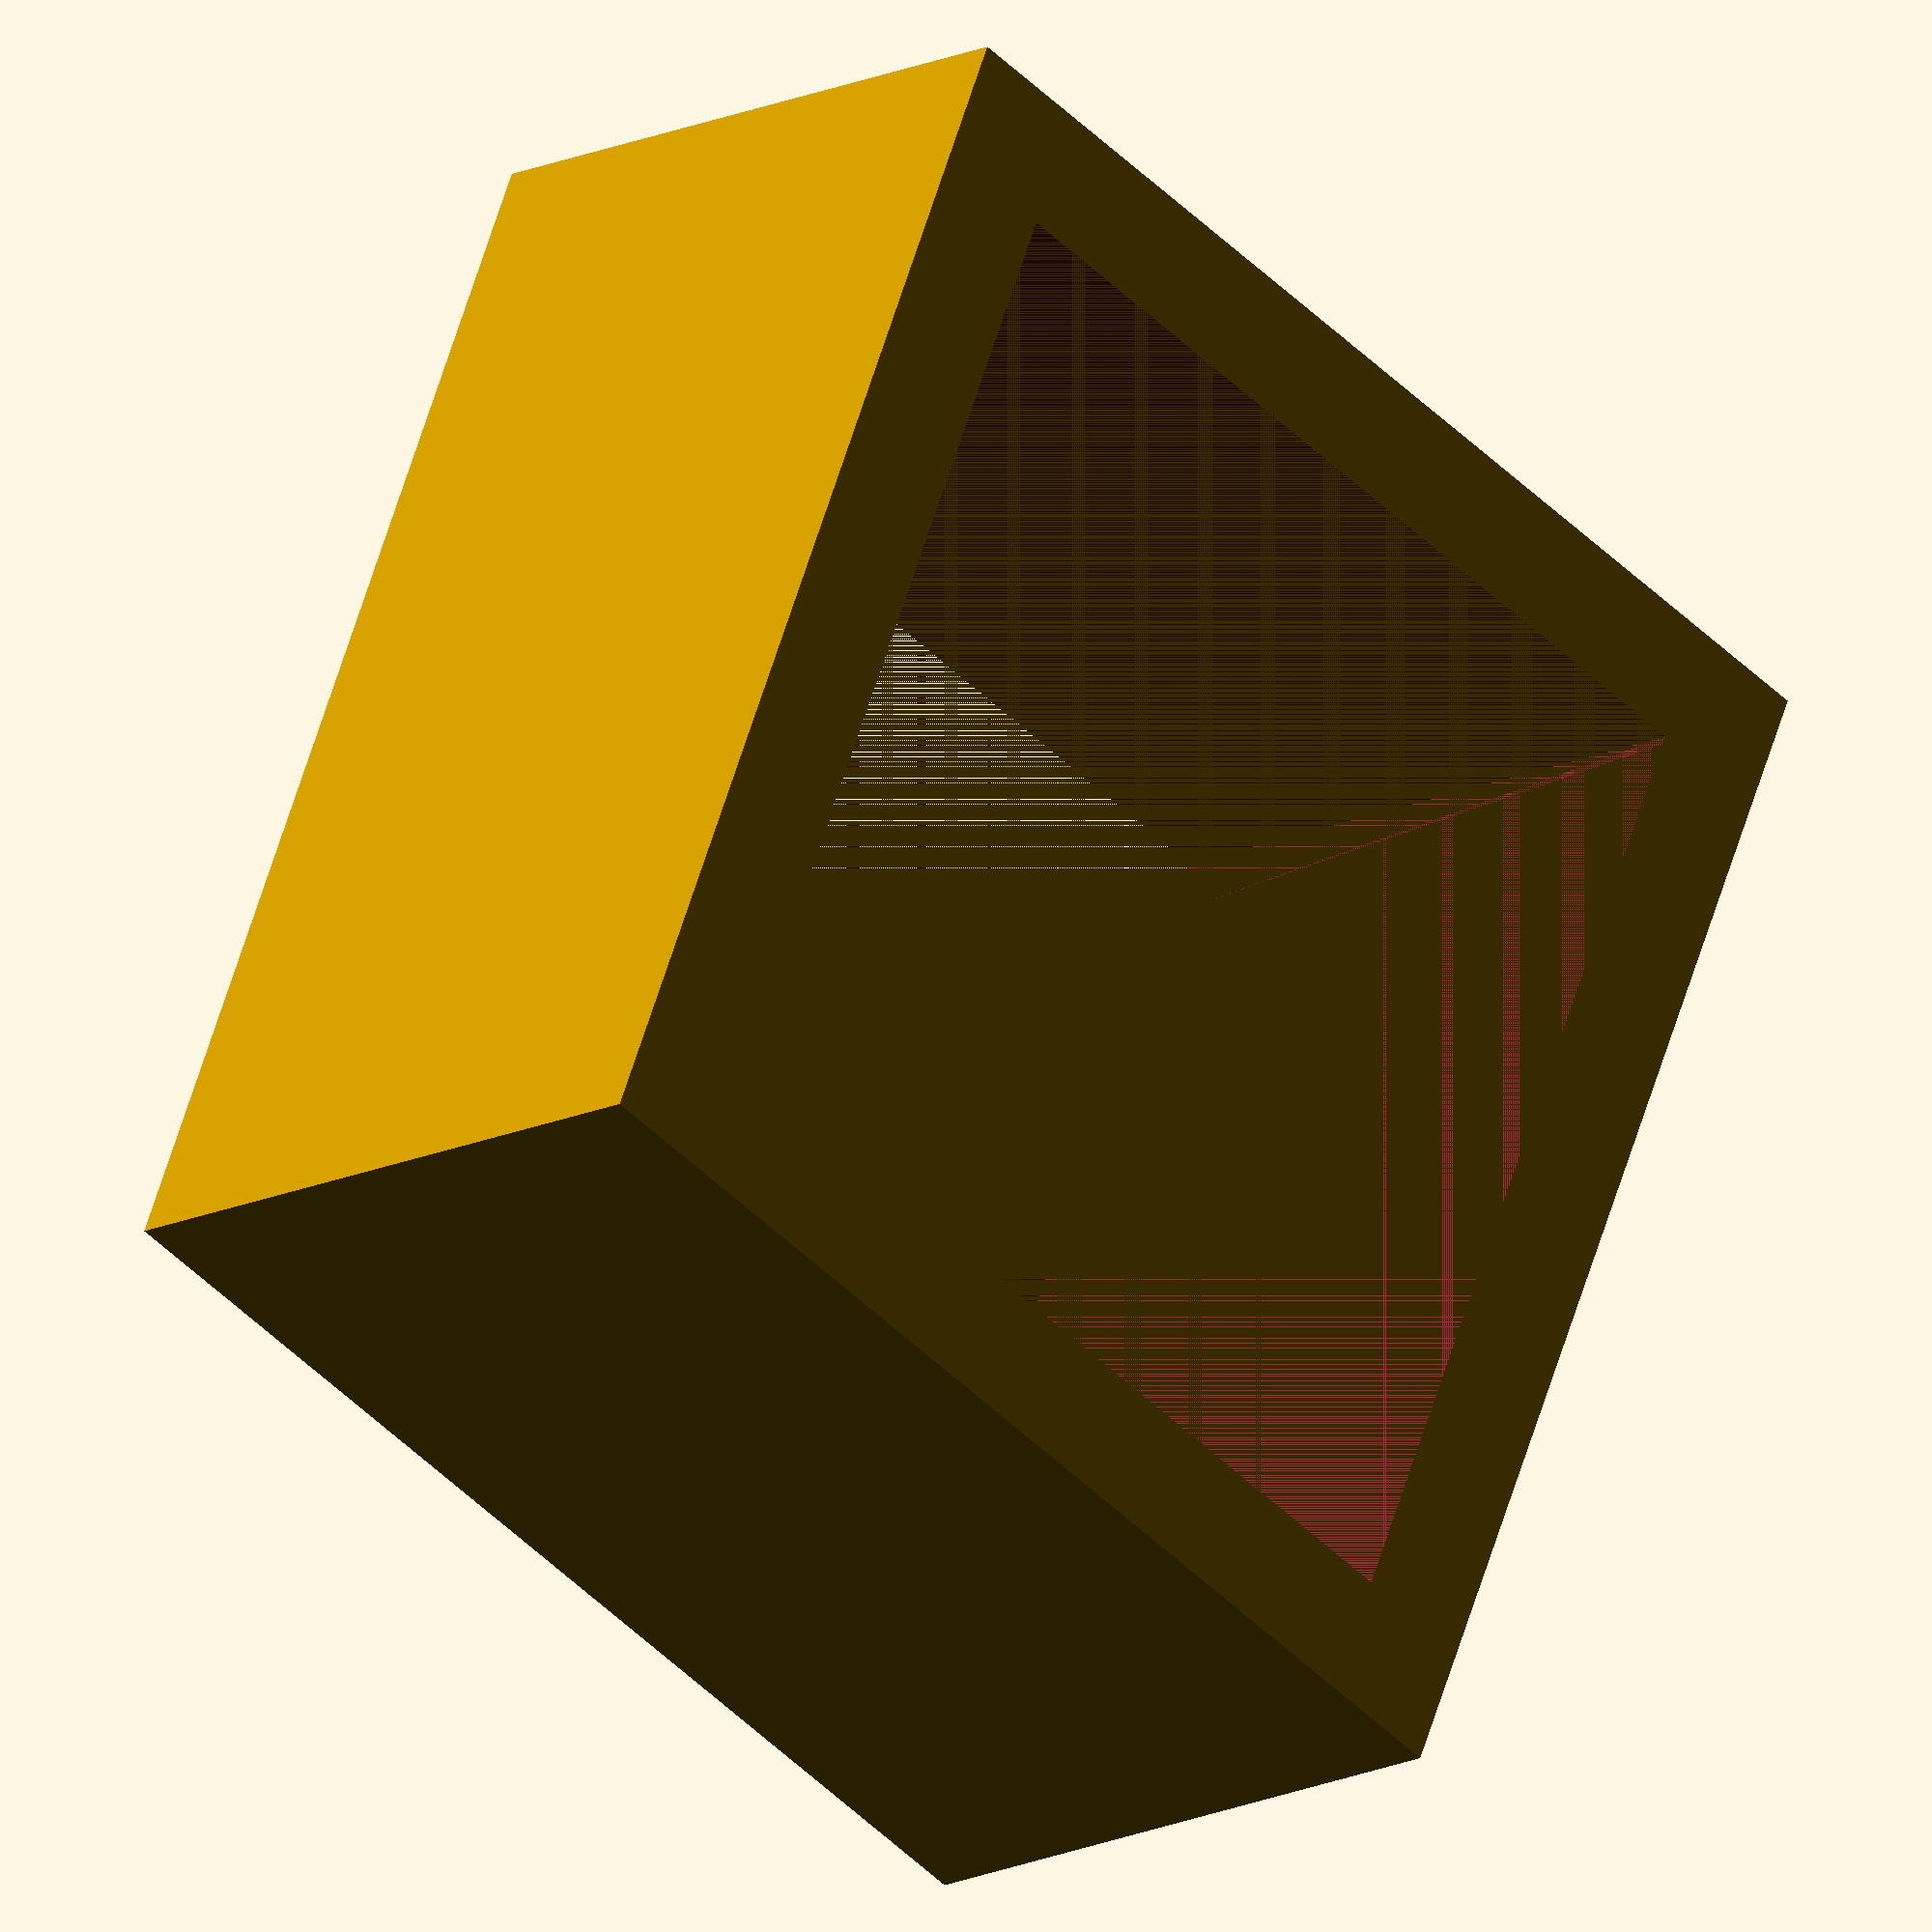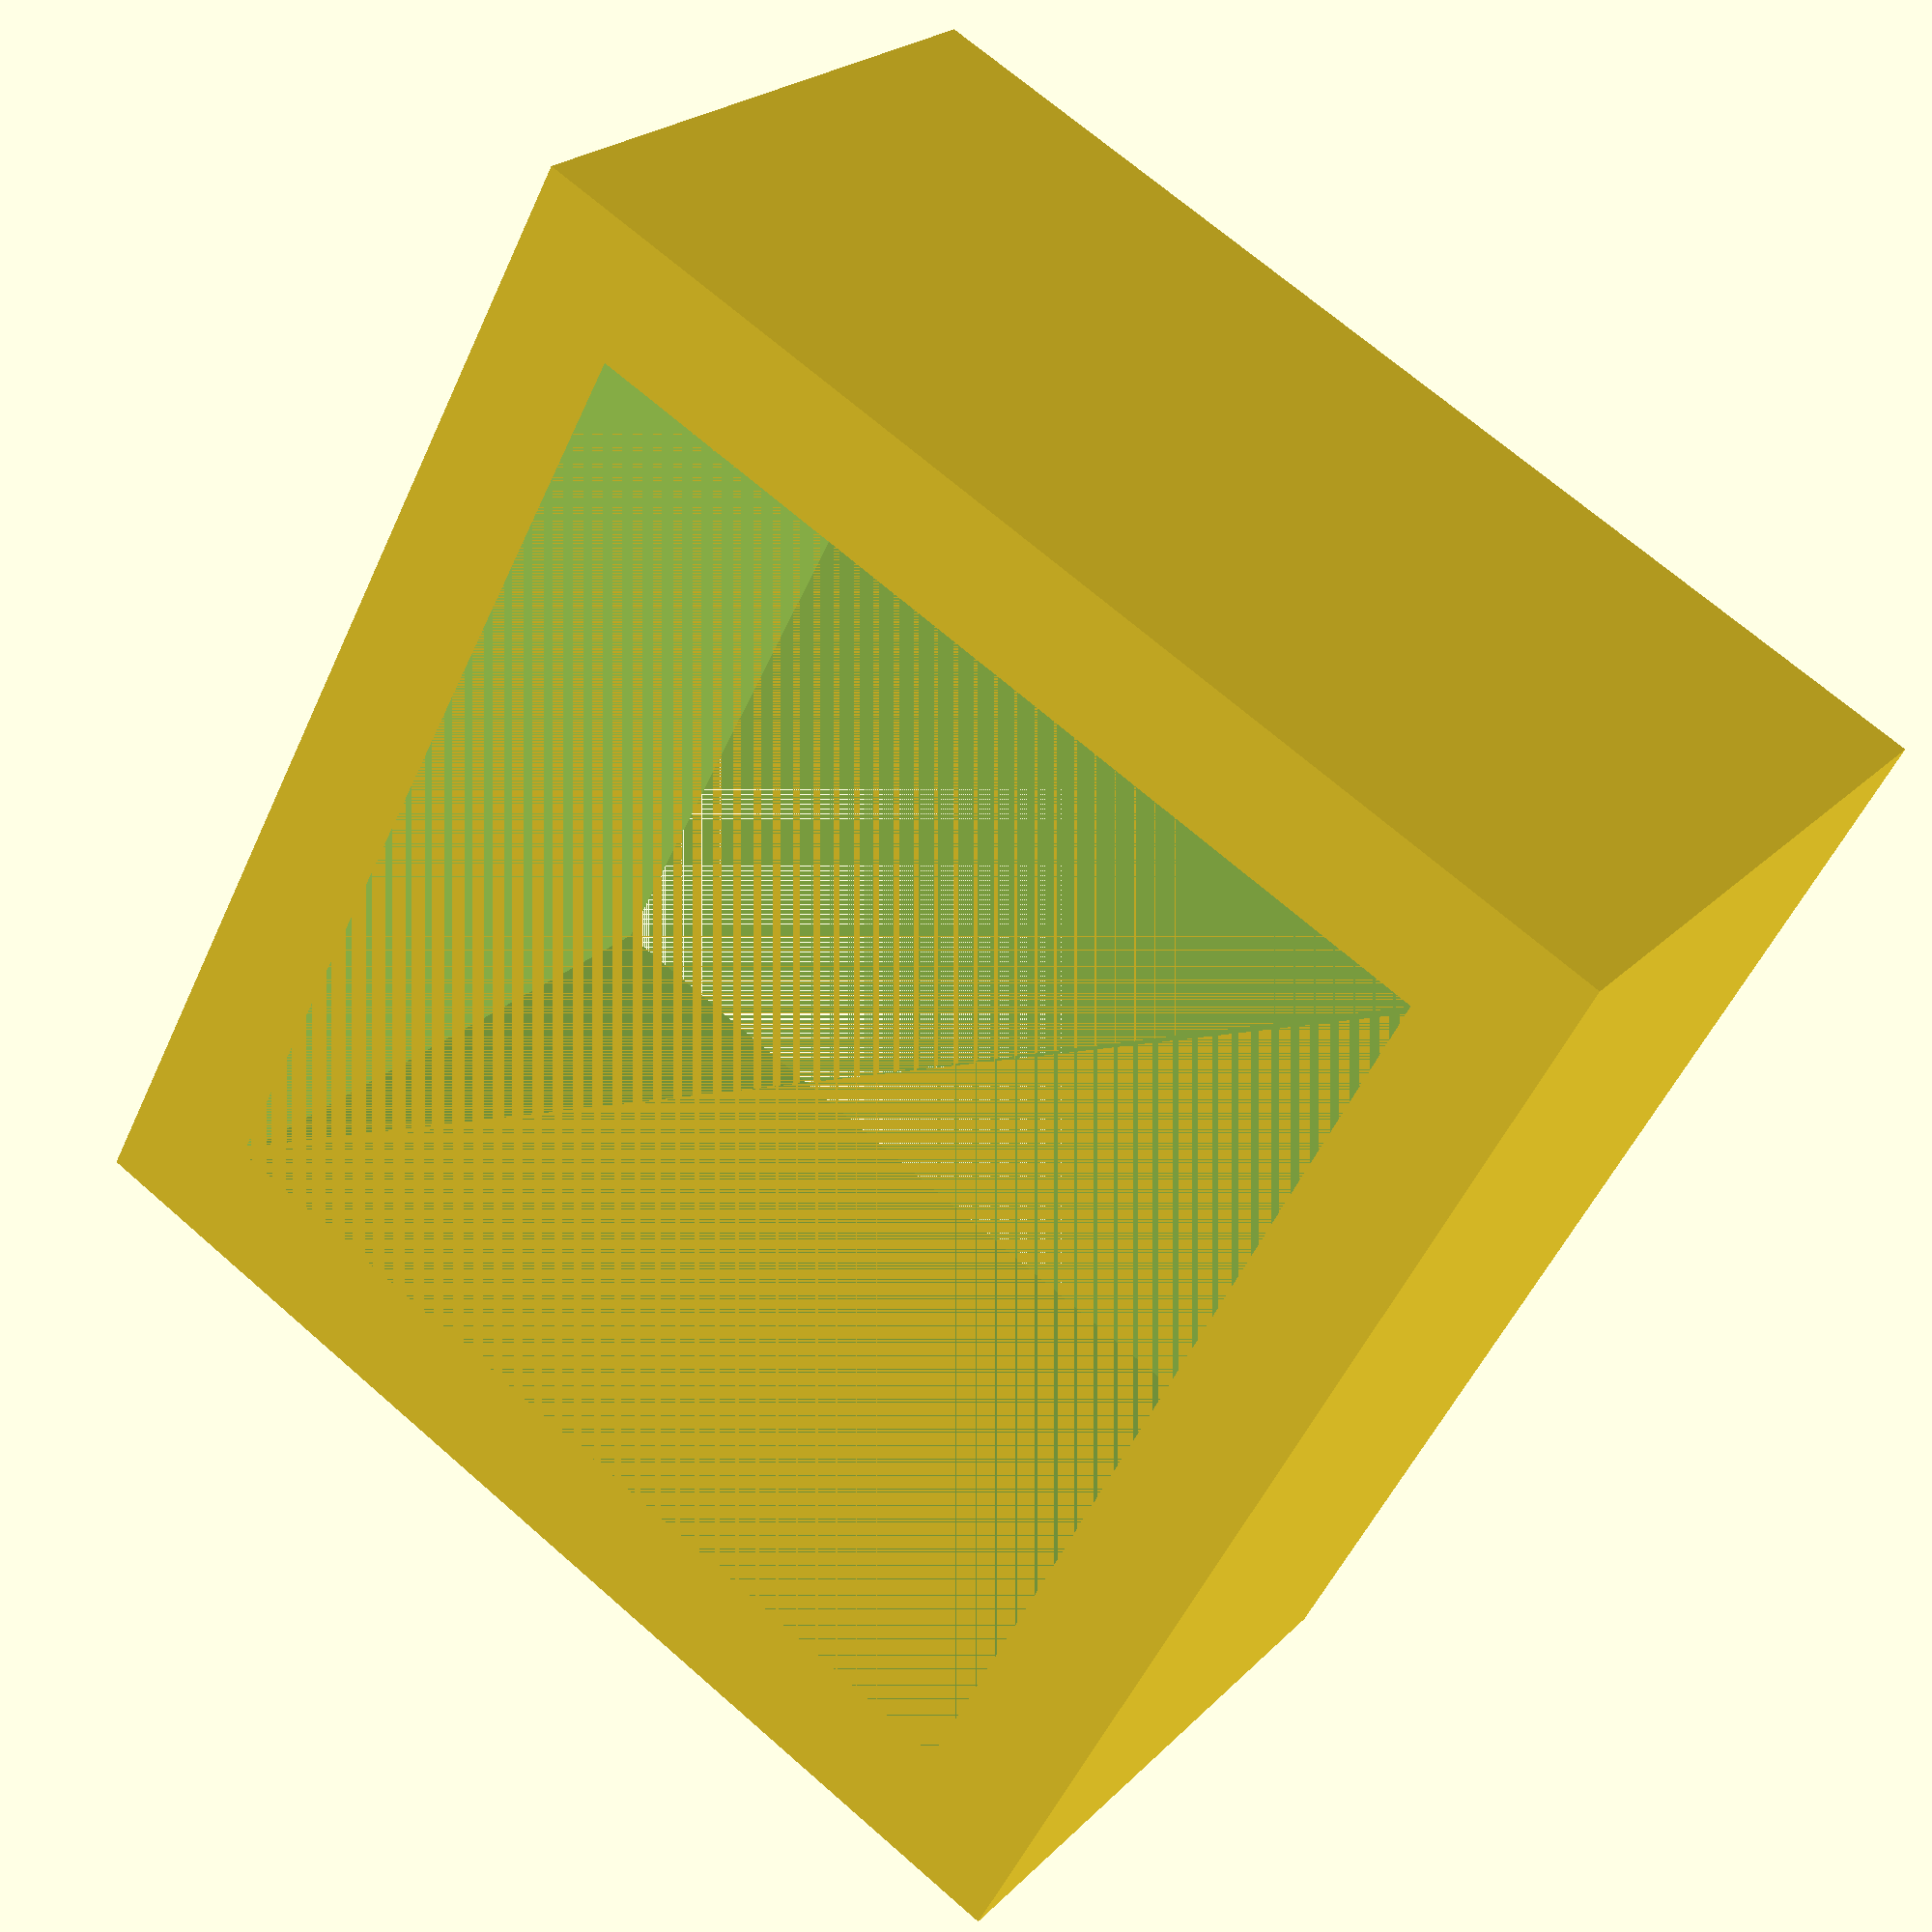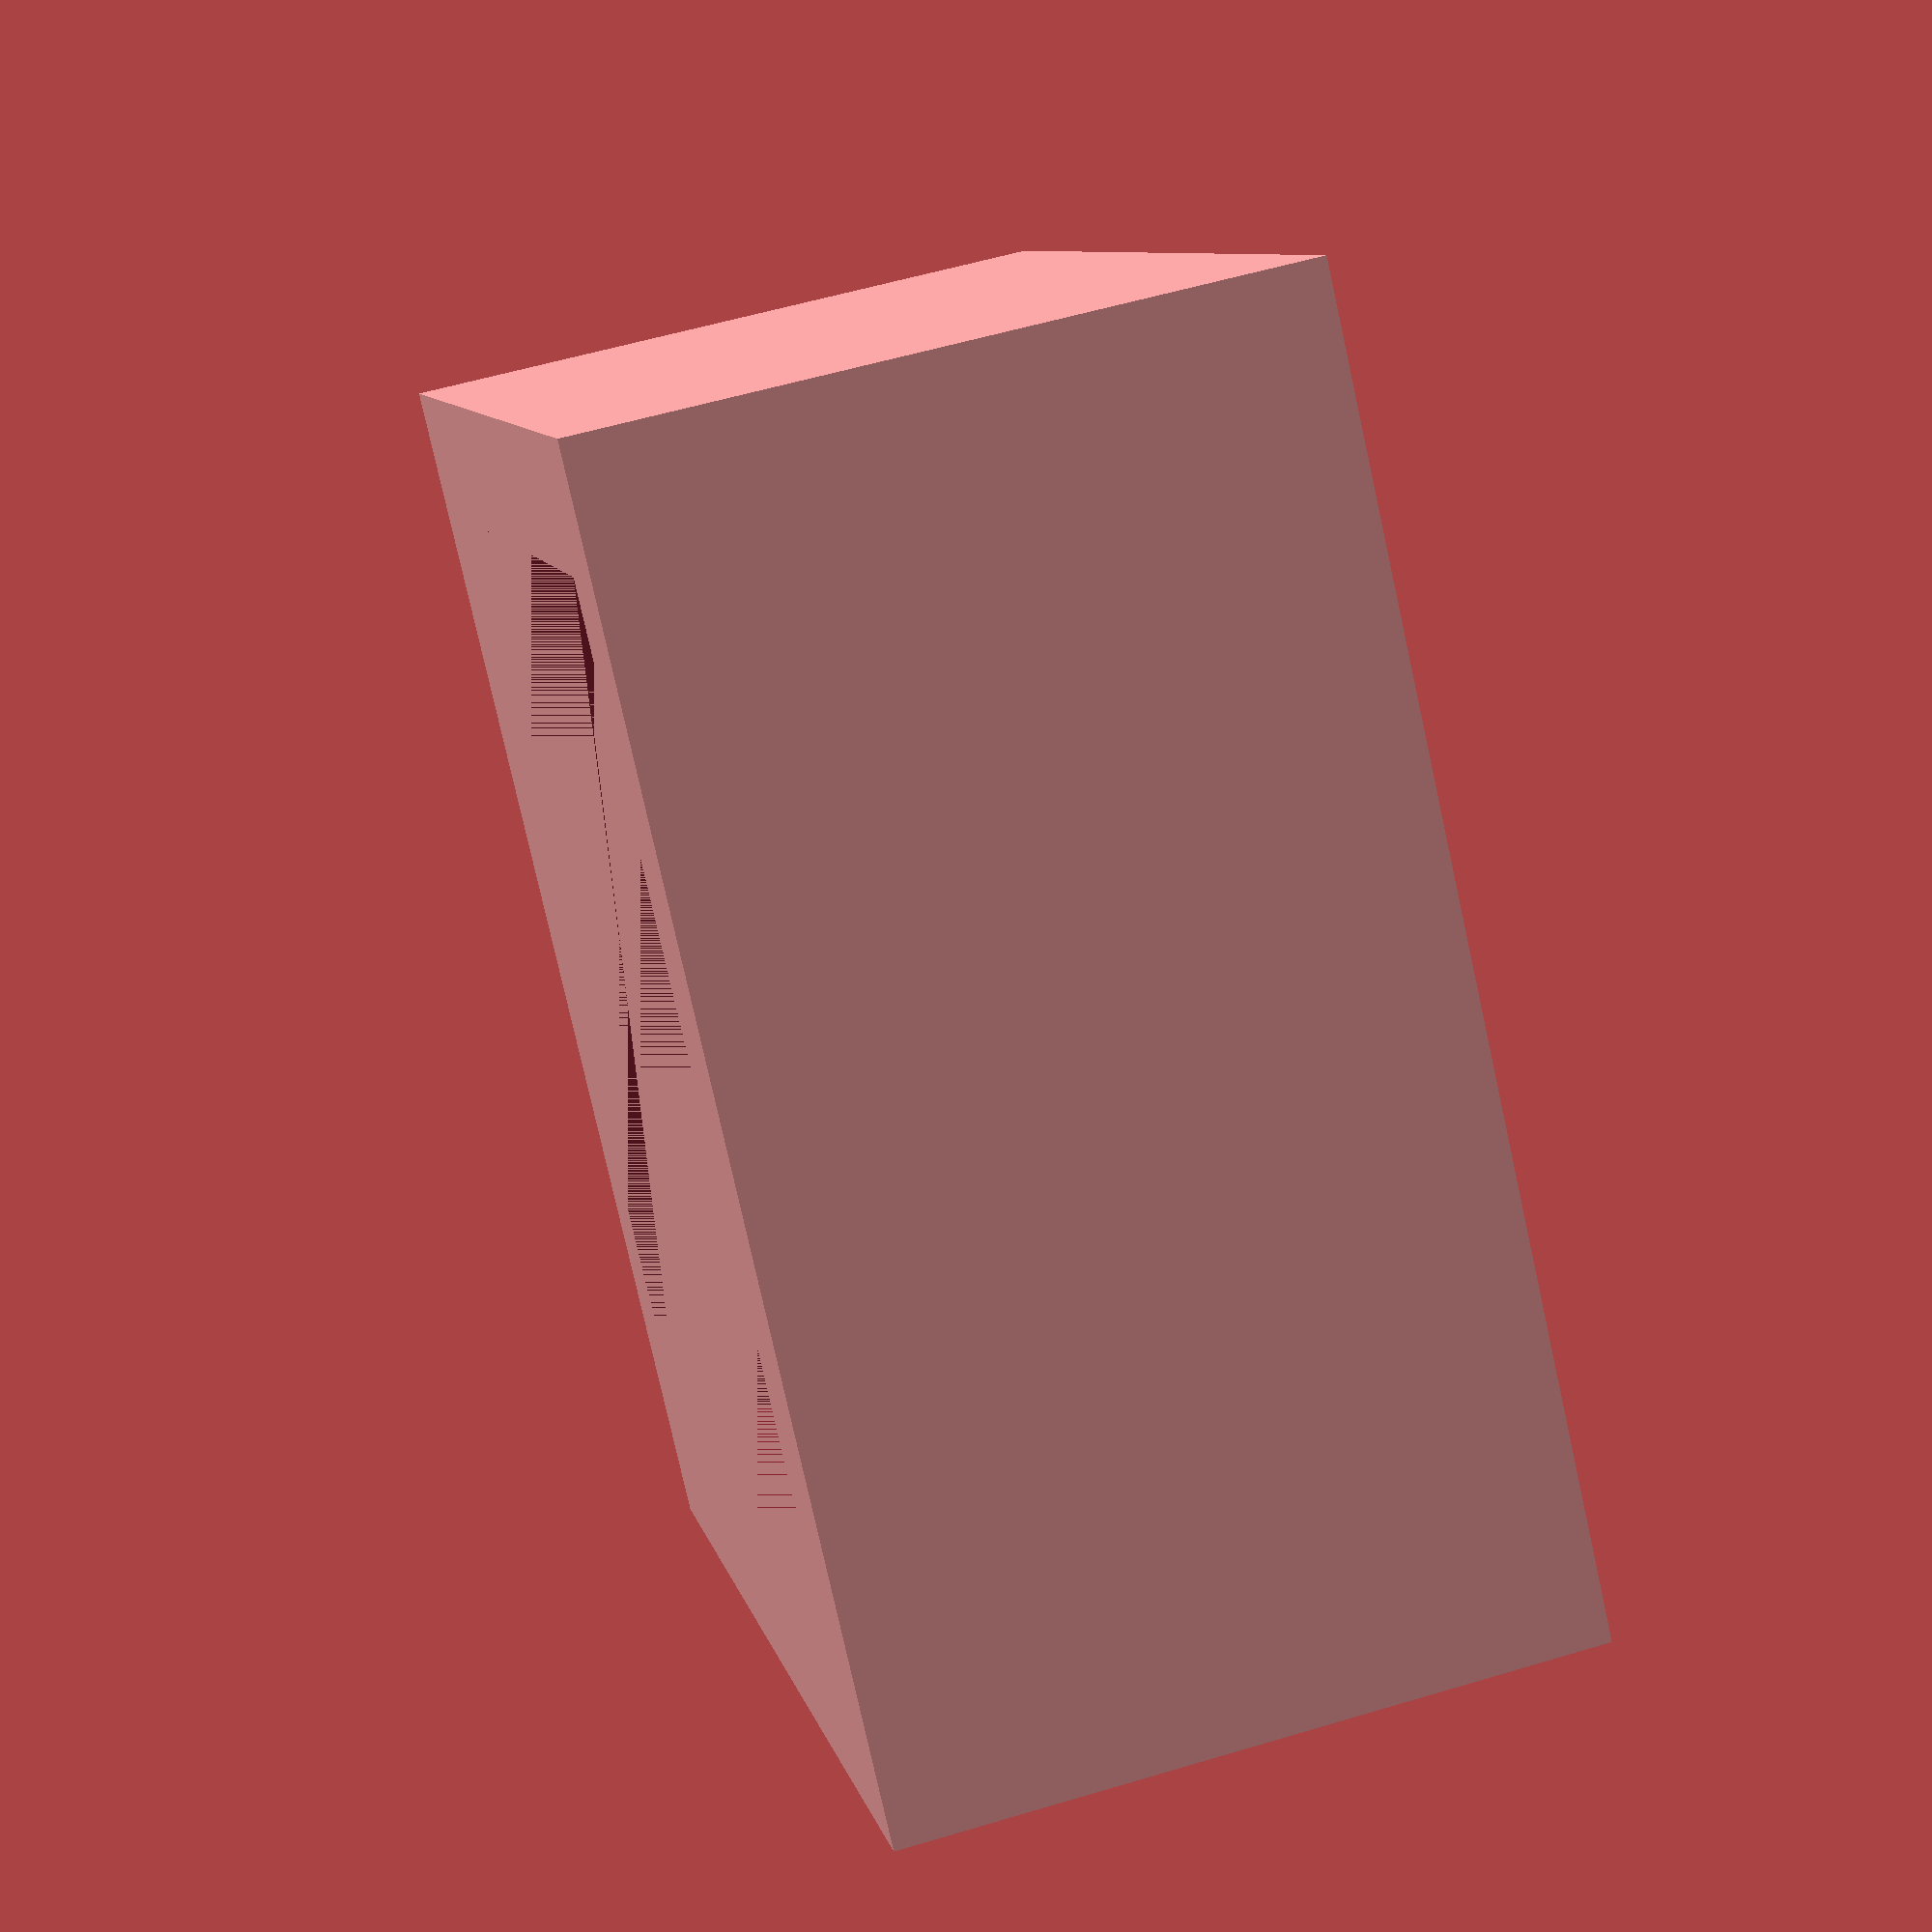
<openscad>
$fn=100;
long_trou=3;
long_bosse=2;
long_totale=long_trou+long_bosse;

largeur_courroie=12;
hauteur_courroie=2.4;

epaisseur_plaque=0.5;


hauteur=8;

difference() {
cube([largeur_courroie+3,14,hauteur], center=true);
cube([largeur_courroie,	11,hauteur], center=true);
}
</openscad>
<views>
elev=194.8 azim=113.2 roll=223.7 proj=o view=wireframe
elev=157.2 azim=118.2 roll=148.4 proj=p view=solid
elev=303.6 azim=43.5 roll=72.6 proj=p view=wireframe
</views>
